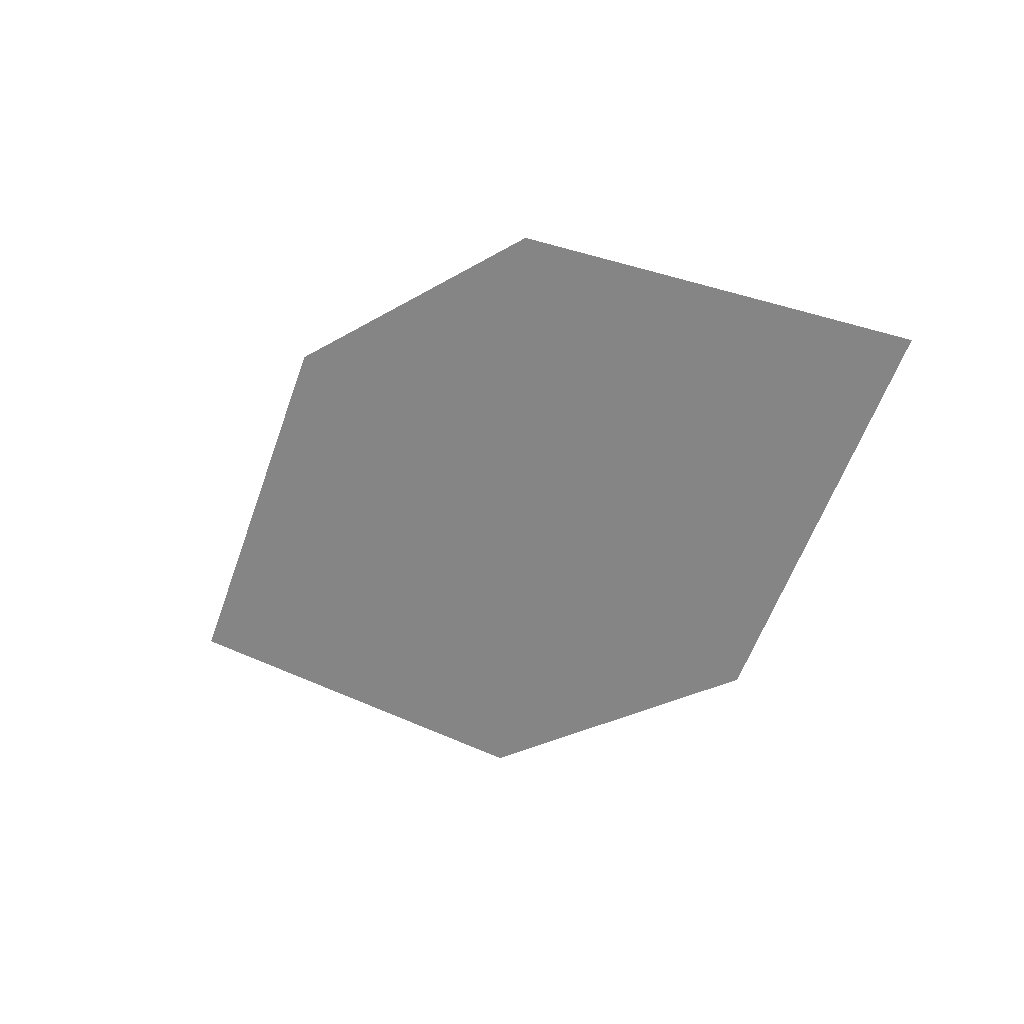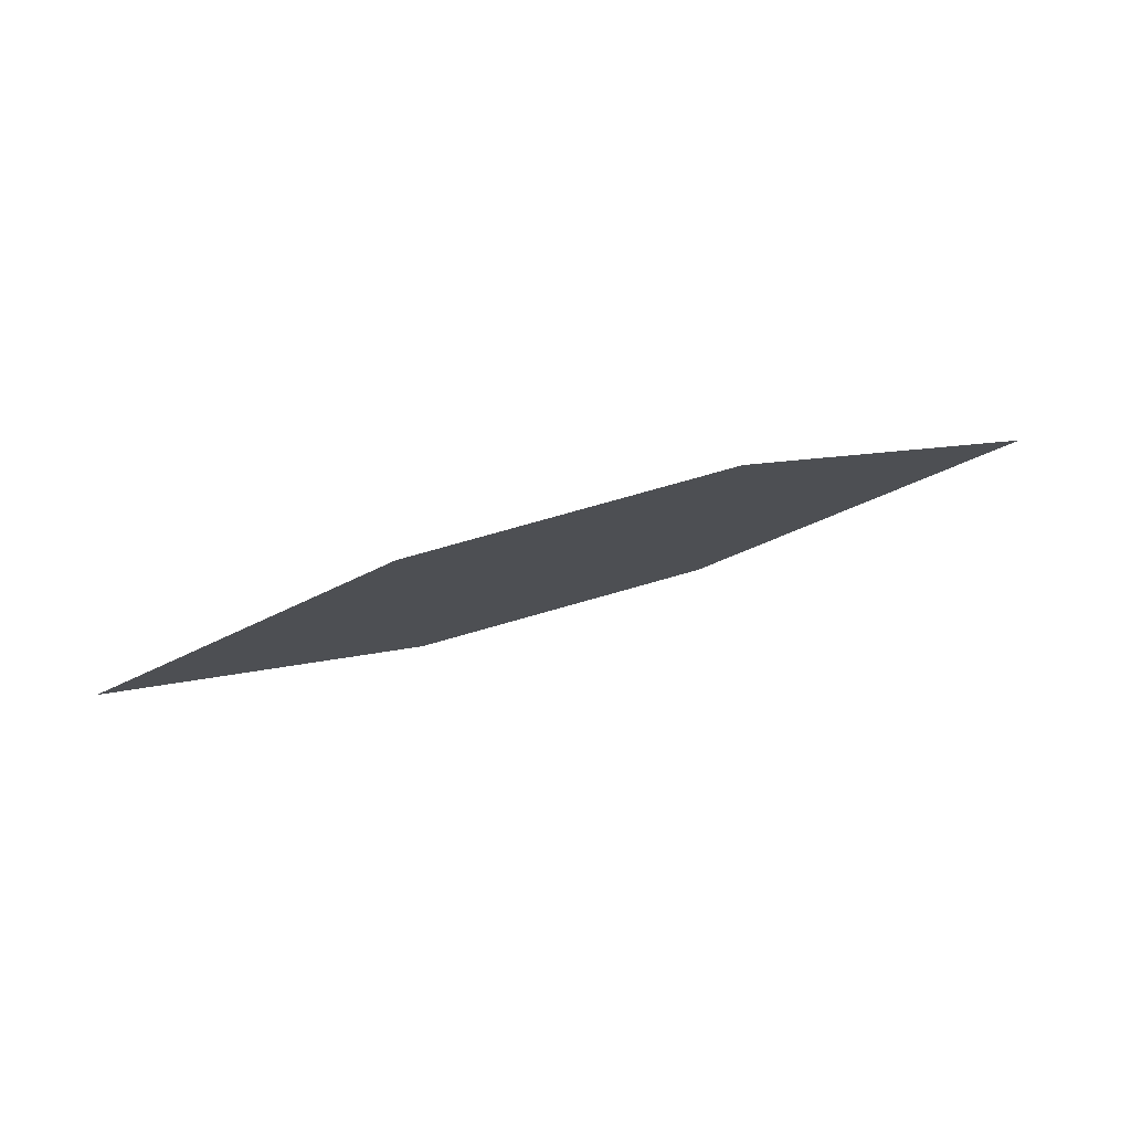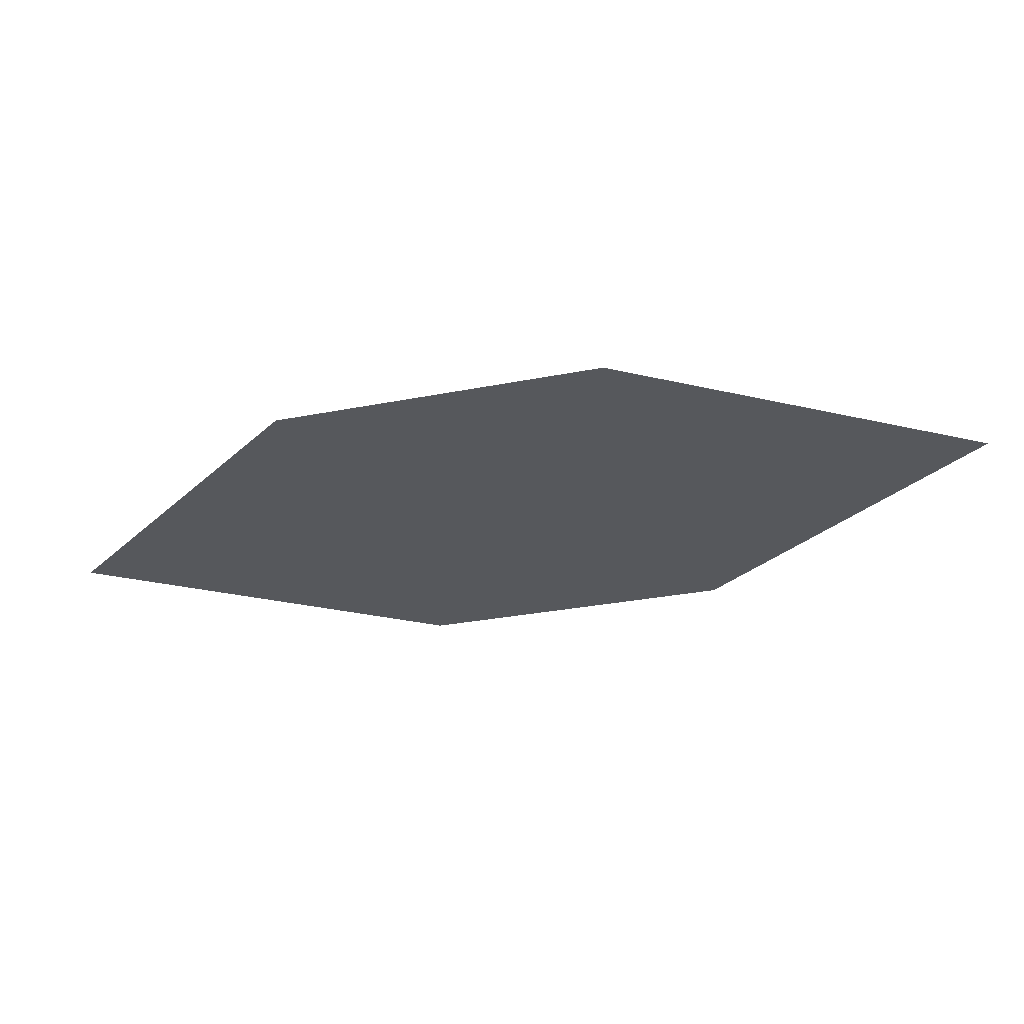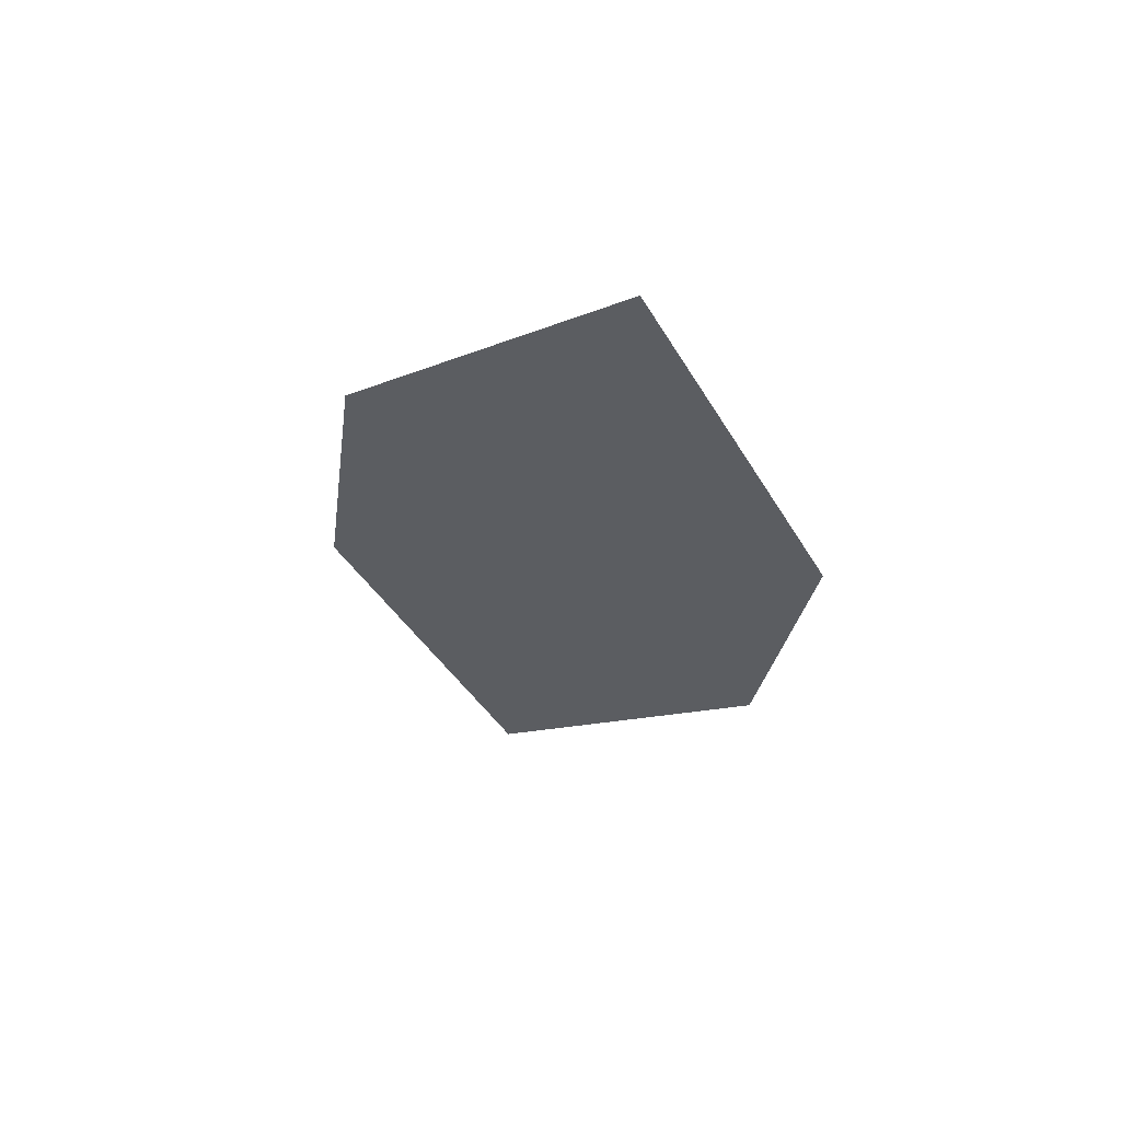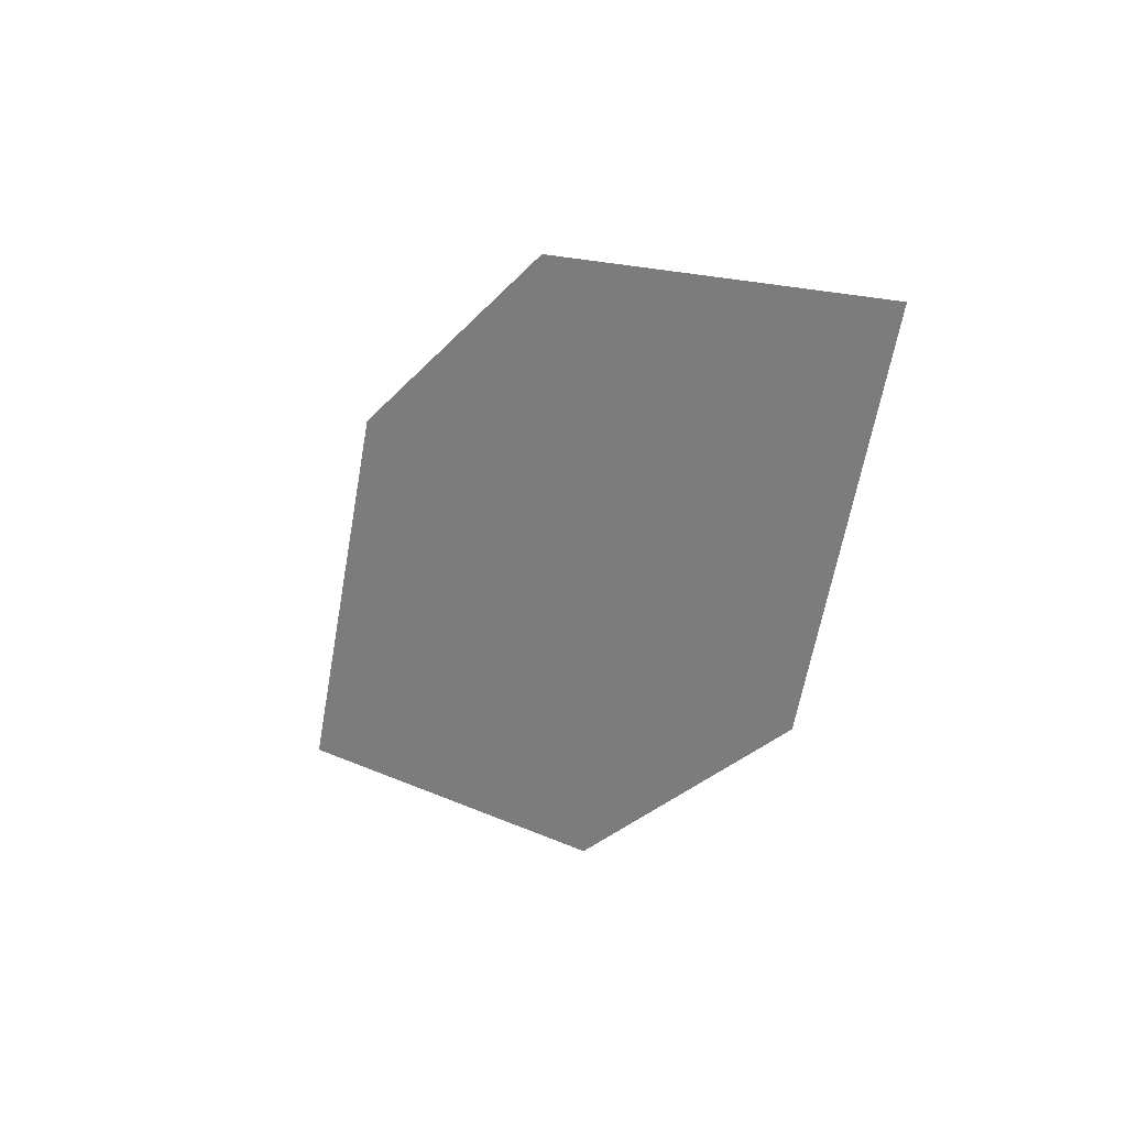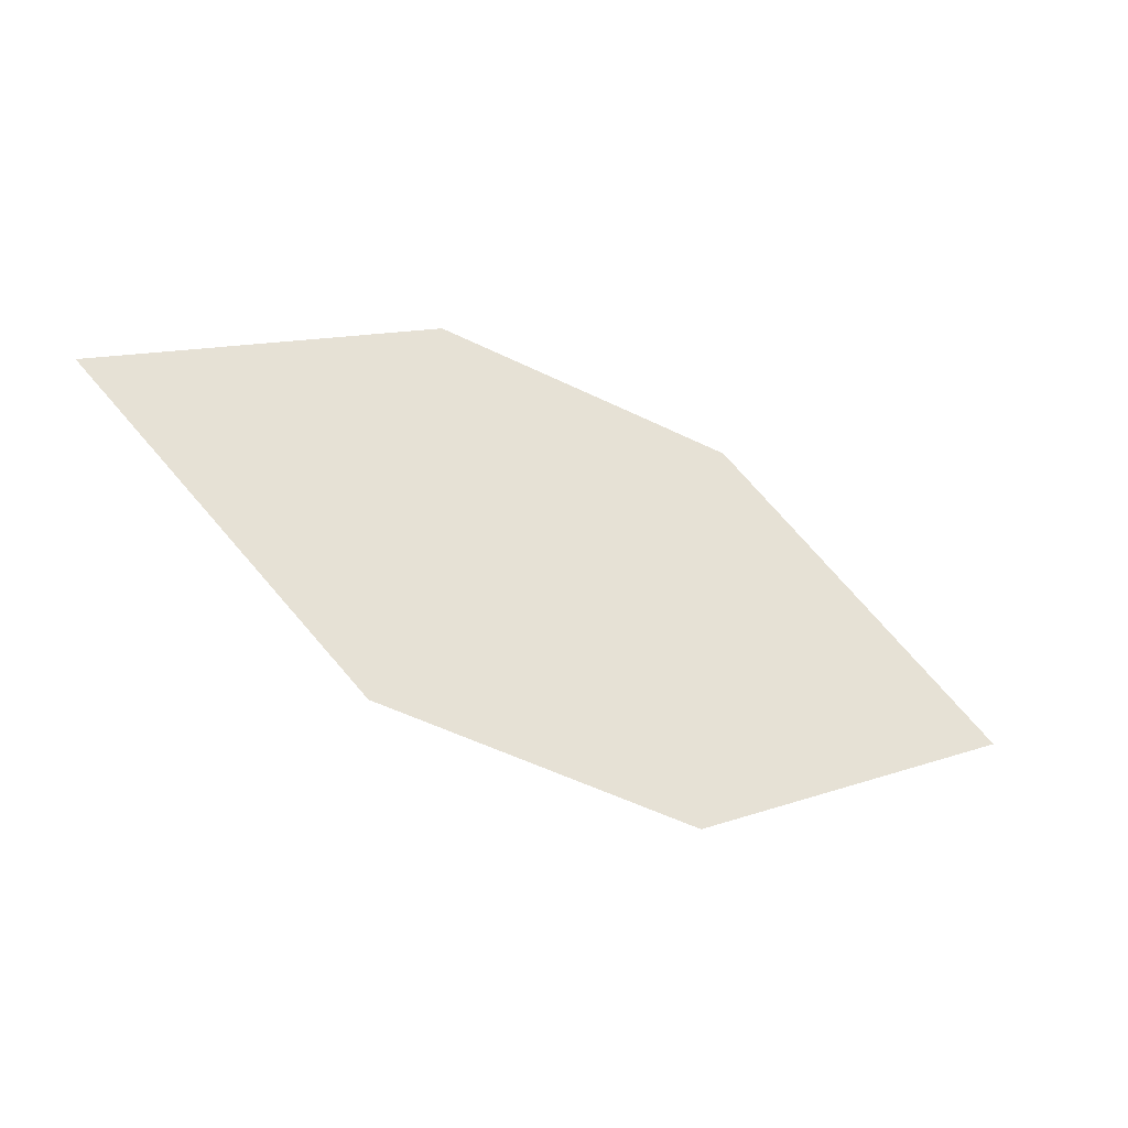
<metadata>
{"format":"obj","ext":"obj","renderer":"f3d","projection":"perspective","resolution":1024,"background":"white","views":[{"elev":-3.9,"azim":24.1,"up":"+Y"},{"elev":-28.0,"azim":20.2,"up":"+Z"},{"elev":40.8,"azim":-9.8,"up":"+Y"},{"elev":-42.1,"azim":-81.4,"up":"+Z"},{"elev":-11.3,"azim":38.6,"up":"+Y"},{"elev":-17.3,"azim":141.1,"up":"+Y"}]}
</metadata>
<code>
o leaves.166
v -0.2577 0.04179 1.523
v -0.327 0.02126 1.503
v -0.2873 0.05167 1.522
v -0.2743 0.01822 1.511
v -0.2974 0.01138 1.504
v -0.3104 0.04483 1.515
f 1 2 6 3
f 1 4 5 2

</code>
